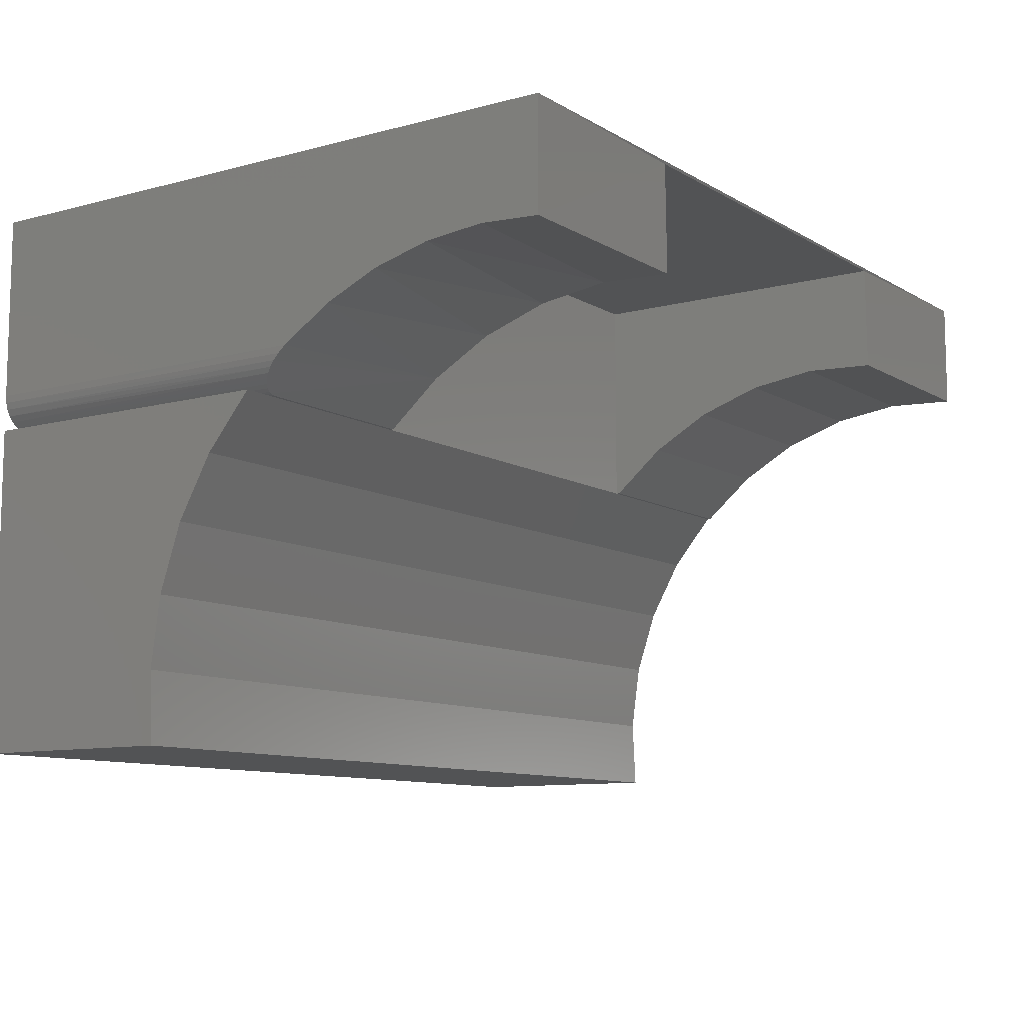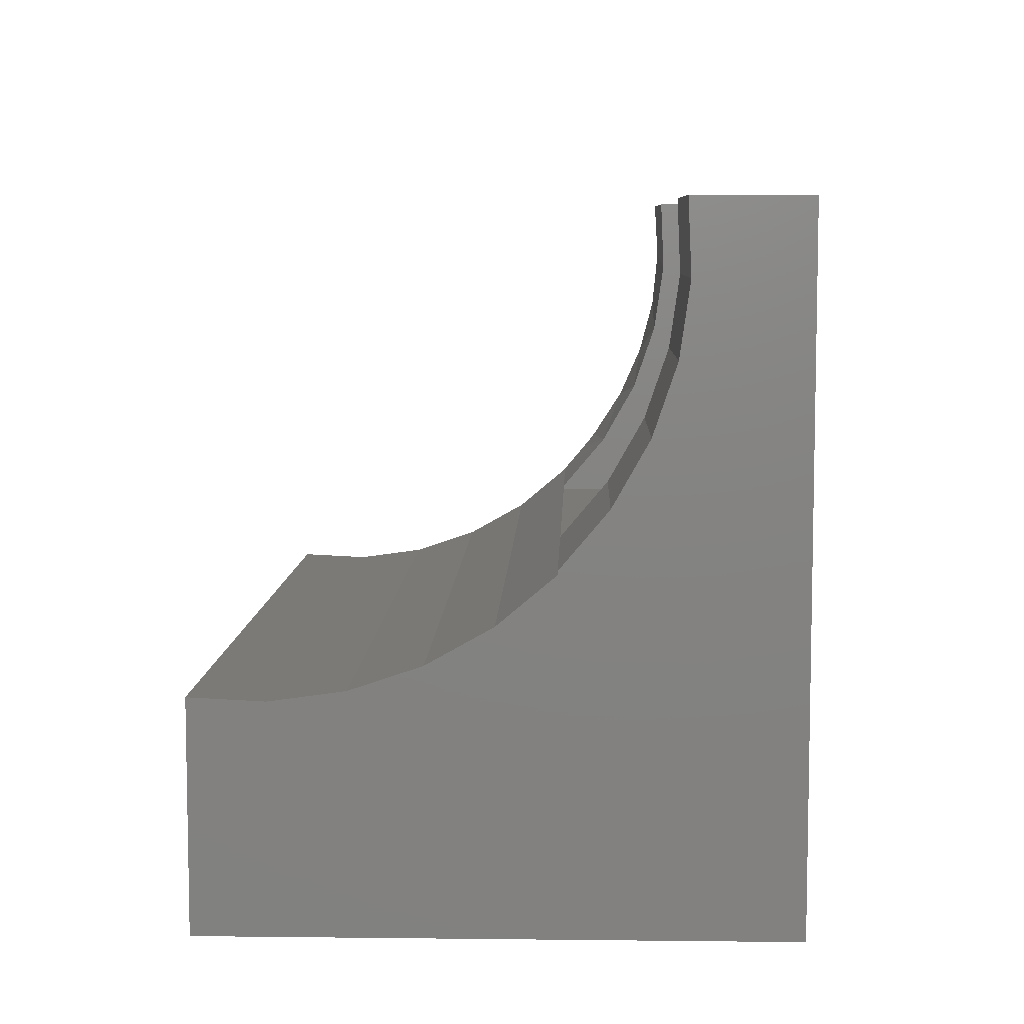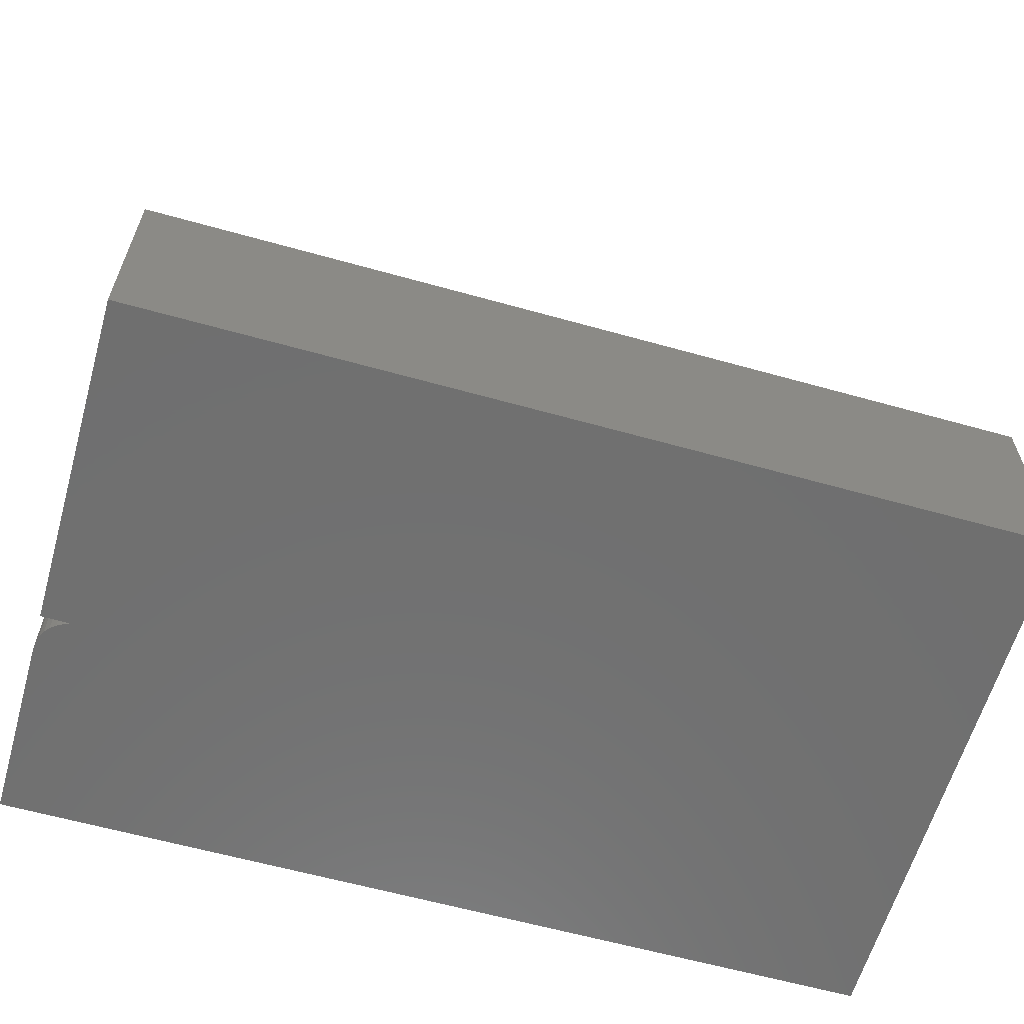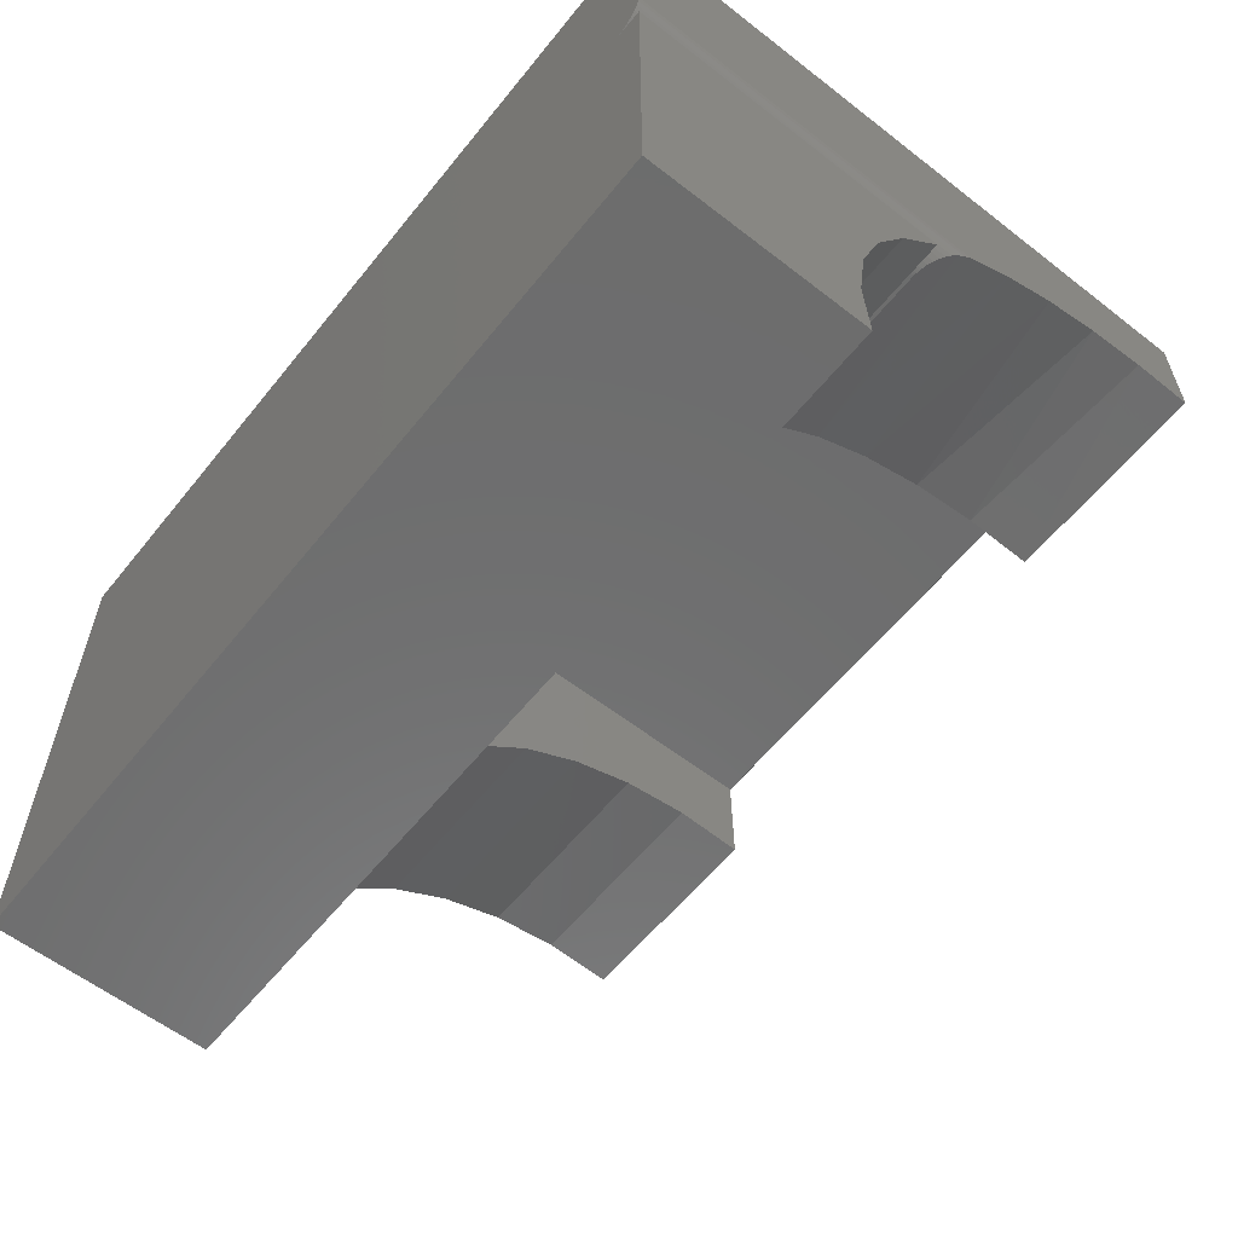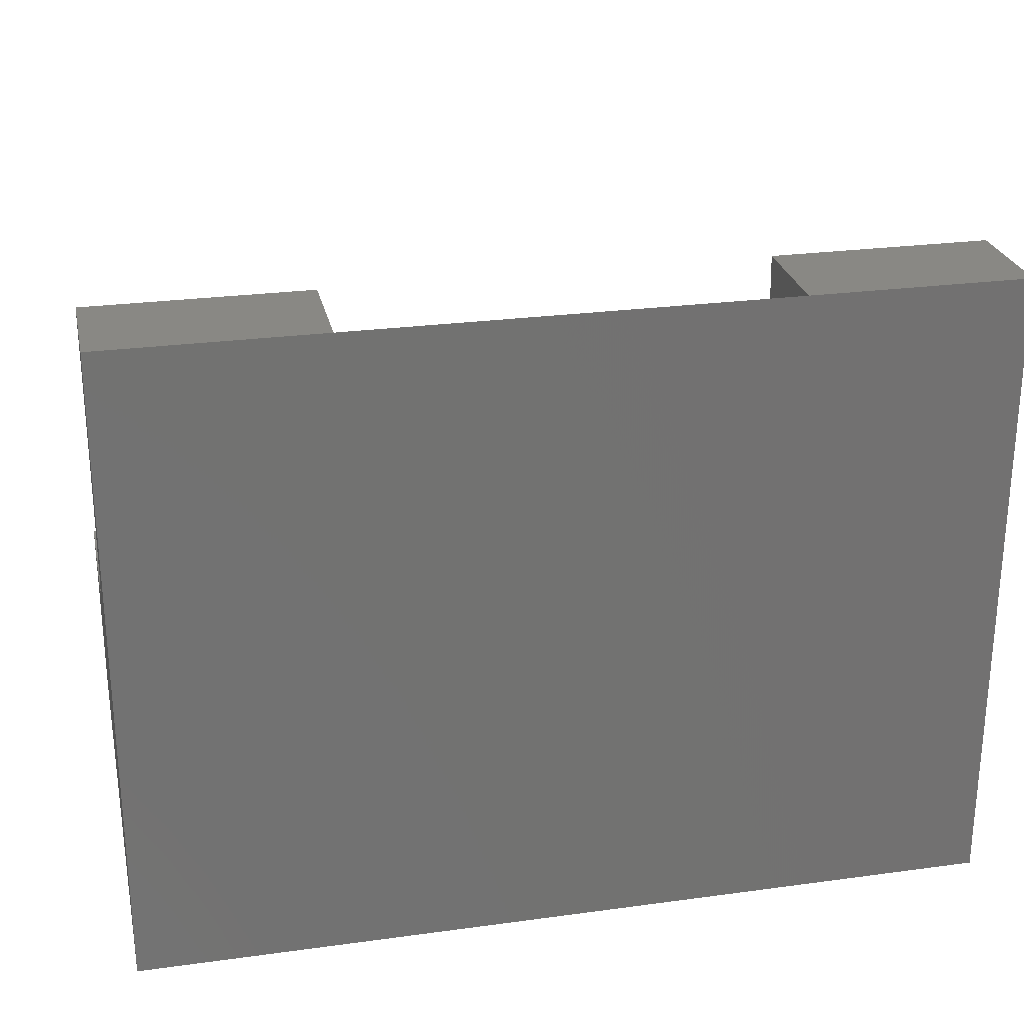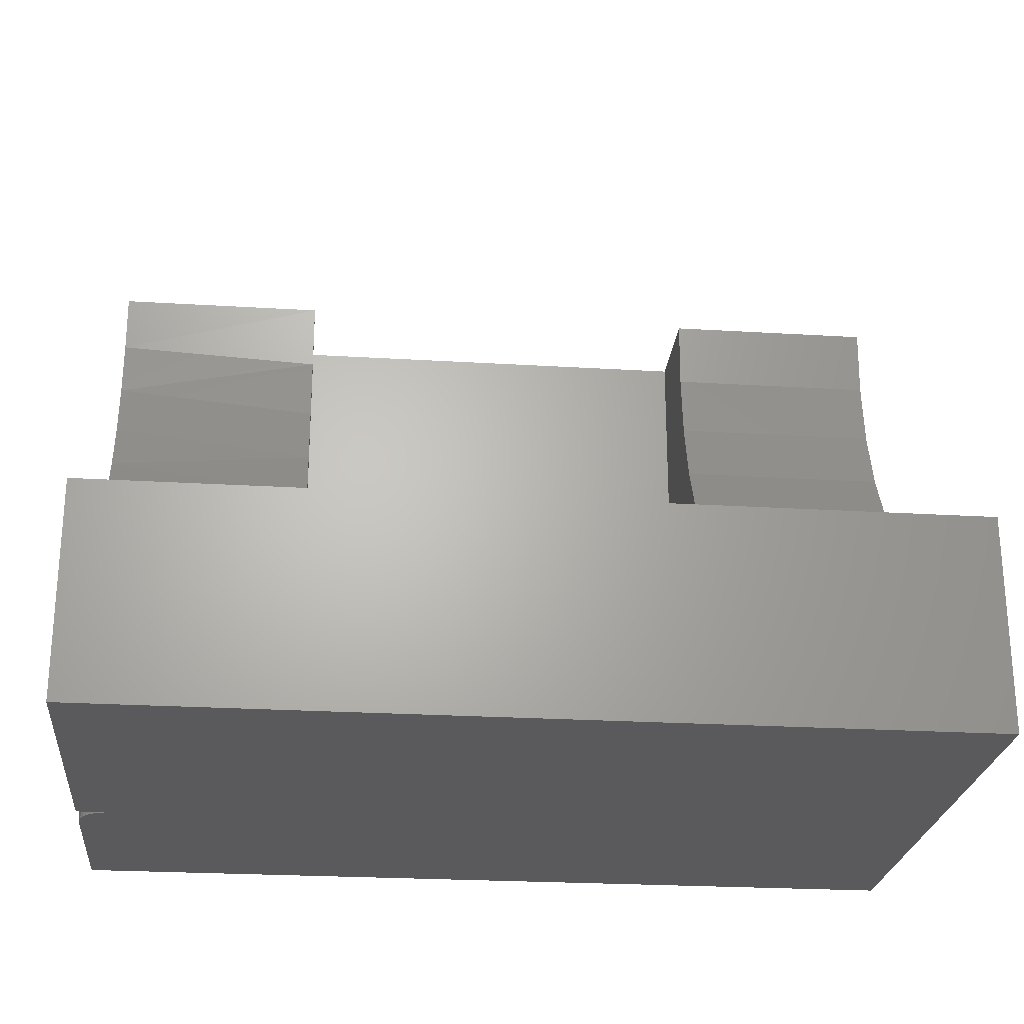
<metadata>
{"format":"stl","ext":"stl","renderer":"f3d","projection":"perspective","resolution":1024,"background":"white","views":[{"elev":-9.9,"azim":-55.5,"up":"+Y"},{"elev":7.2,"azim":91.8,"up":"+Z"},{"elev":-61.6,"azim":-15.9,"up":"+Z"},{"elev":-59.2,"azim":-128.6,"up":"+Y"},{"elev":26.0,"azim":167.8,"up":"+Z"},{"elev":-24.6,"azim":-5.7,"up":"+Z"}]}
</metadata>
<code>
# stl→obj: 71 verts, 138 faces
v 0.5625 0.2188 0.03125
v 0.1875 0.2188 0.03125
v 0.5625 0.03125 0.03125
v 0.1875 0.03125 0.03125
v 0.1875 0.07051 0.08071
v 0.1875 0.03125 0.03421
v 0.1875 0.2188 0.3115
v 0.1875 0.126 0.3125
v 0.1875 0.1287 0.2517
v 0.1875 0.1201 0.1914
v 0.1875 0.1005 0.1337
v 0.5625 0.03125 0.03421
v 0.5625 0.07051 0.08071
v 0.5625 0.126 0.3125
v 0.5625 0.2188 0.3115
v 0.5625 0.1287 0.2517
v 0.5625 0.1005 0.1337
v 0.5625 0.1201 0.1914
v 0.75 0.2207 0.3125
v -3.123e-17 0.2207 0.3125
v 0.75 0.126 0.3125
v -3.123e-17 0.126 0.3125
v -5.232e-17 0.124 0.2099
v -4.955e-17 0.111 0.1601
v -4.694e-17 0.09031 0.113
v 0.02393 0.03212 0.03507
v 0.02635 0.03164 0.03459
v 0.02879 0.03135 0.03431
v 0.03125 0.03125 0.03421
v -4.453e-17 0.0625 0.06969
v 0.0004894 0.05699 0.06264
v 0.001732 0.05224 0.05687
v 0.003643 0.04786 0.05177
v 0.006195 0.04382 0.04726
v 0.009334 0.04022 0.04338
v 0.01299 0.03714 0.04014
v 0.0171 0.03463 0.03758
v 0.02159 0.03278 0.03572
v -5.516e-17 0.129 0.2611
v 0.75 0.1287 0.2517
v 0.75 0.1201 0.1914
v 0.75 0.1005 0.1337
v 0.75 0.07053 0.08074
v 0.75 0.03125 0.03421
v 0.75 0.03125 0.03125
v 0.03125 0.03125 0.03125
v 0.75 -0.01585 -0.008257
v -1.561e-17 0.03125 0.03125
v -4.044e-17 -0.01585 -0.008257
v -3.768e-17 -0.1277 -0.05797
v 0.75 -0.06946 -0.03834
v -3.877e-17 -0.06946 -0.03834
v 0.75 -0.1277 -0.05797
v -3.721e-17 -0.1886 -0.06645
v 0.75 -0.1886 -0.06645
v -3.737e-17 -0.25 -0.06349
v 0.75 -0.25 -0.06349
v 6.44e-34 0.2207 -0.25
v 0.75 0.2207 -0.25
v 0.75 -0.25 -0.25
v 0 -0.25 -0.25
v 0.02515 0.03185 -0.25
v 9.56e-34 0.03125 -0.25
v 0.01929 0.03363 -0.25
v 0.01389 0.03652 -0.25
v 0.009153 0.0404 -0.25
v 0.005267 0.04514 -0.25
v 0.002379 0.05054 -0.25
v 0.0006005 0.0564 -0.25
v 1.062e-34 0.0625 -0.25
v 0.03125 0.03125 -0.25
f 1 2 3
f 3 2 4
f 4 5 6
f 2 7 8
f 2 8 9
f 2 9 10
f 2 10 11
f 2 11 5
f 2 5 4
f 3 12 13
f 14 15 16
f 1 3 13
f 1 13 17
f 1 17 18
f 1 18 16
f 1 16 15
f 19 20 7
f 19 7 15
f 19 15 14
f 19 14 21
f 20 22 7
f 7 22 8
f 23 10 9
f 10 23 24
f 24 11 10
f 25 11 24
f 26 27 28
f 26 28 29
f 26 29 6
f 5 11 25
f 5 25 30
f 5 30 31
f 5 31 32
f 5 32 33
f 5 33 34
f 5 34 35
f 5 35 36
f 5 36 37
f 5 37 38
f 5 38 26
f 5 26 6
f 23 9 39
f 39 9 8
f 39 8 22
f 18 40 16
f 16 40 21
f 16 21 14
f 40 18 41
f 41 18 17
f 41 17 42
f 42 17 13
f 42 13 43
f 43 13 12
f 43 12 44
f 12 3 44
f 44 3 45
f 29 46 6
f 6 46 4
f 47 45 3
f 47 3 4
f 47 4 46
f 47 46 48
f 47 48 49
f 50 51 52
f 52 51 47
f 52 47 49
f 51 50 53
f 53 50 54
f 53 54 55
f 55 54 56
f 55 56 57
f 1 15 2
f 2 15 7
f 58 20 59
f 59 20 19
f 19 21 40
f 60 55 57
f 59 19 40
f 59 40 41
f 59 41 42
f 59 42 43
f 59 43 44
f 59 44 45
f 59 45 47
f 59 47 51
f 59 51 53
f 59 53 55
f 59 55 60
f 61 62 60
f 61 63 62
f 59 60 62
f 59 62 64
f 59 64 65
f 59 65 66
f 59 66 67
f 59 67 68
f 59 68 69
f 59 69 70
f 59 70 58
f 56 54 61
f 63 61 54
f 63 54 50
f 63 50 52
f 63 52 49
f 63 49 48
f 56 61 57
f 57 61 60
f 63 48 62
f 62 48 46
f 62 46 71
f 71 28 62
f 71 46 28
f 30 69 31
f 30 70 69
f 32 31 69
f 69 68 32
f 33 32 68
f 68 67 33
f 33 67 34
f 34 67 66
f 34 66 35
f 36 35 66
f 66 65 36
f 37 36 65
f 65 64 37
f 37 64 38
f 26 38 64
f 64 62 26
f 26 62 27
f 28 27 62
f 29 28 46
f 39 22 20
f 58 70 30
f 58 30 25
f 58 25 24
f 58 24 23
f 58 23 39
f 58 39 20

</code>
